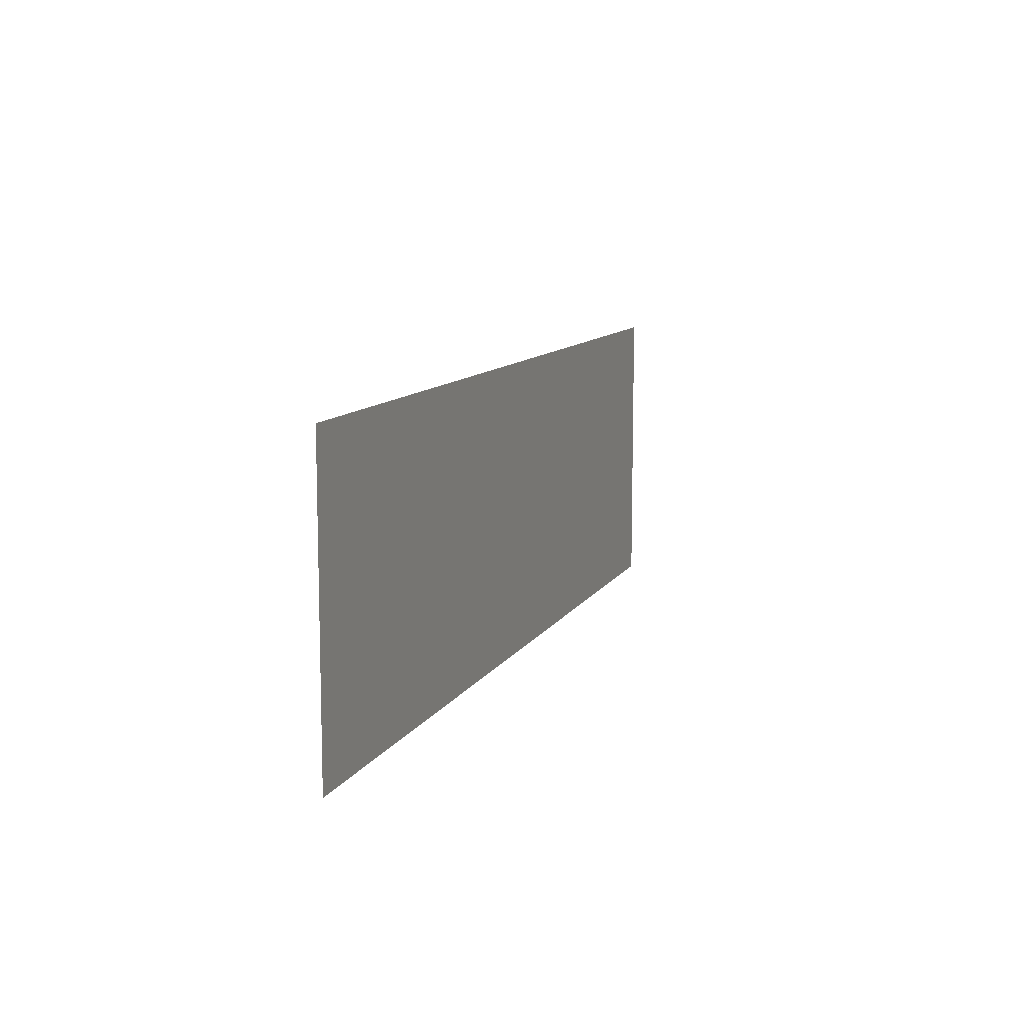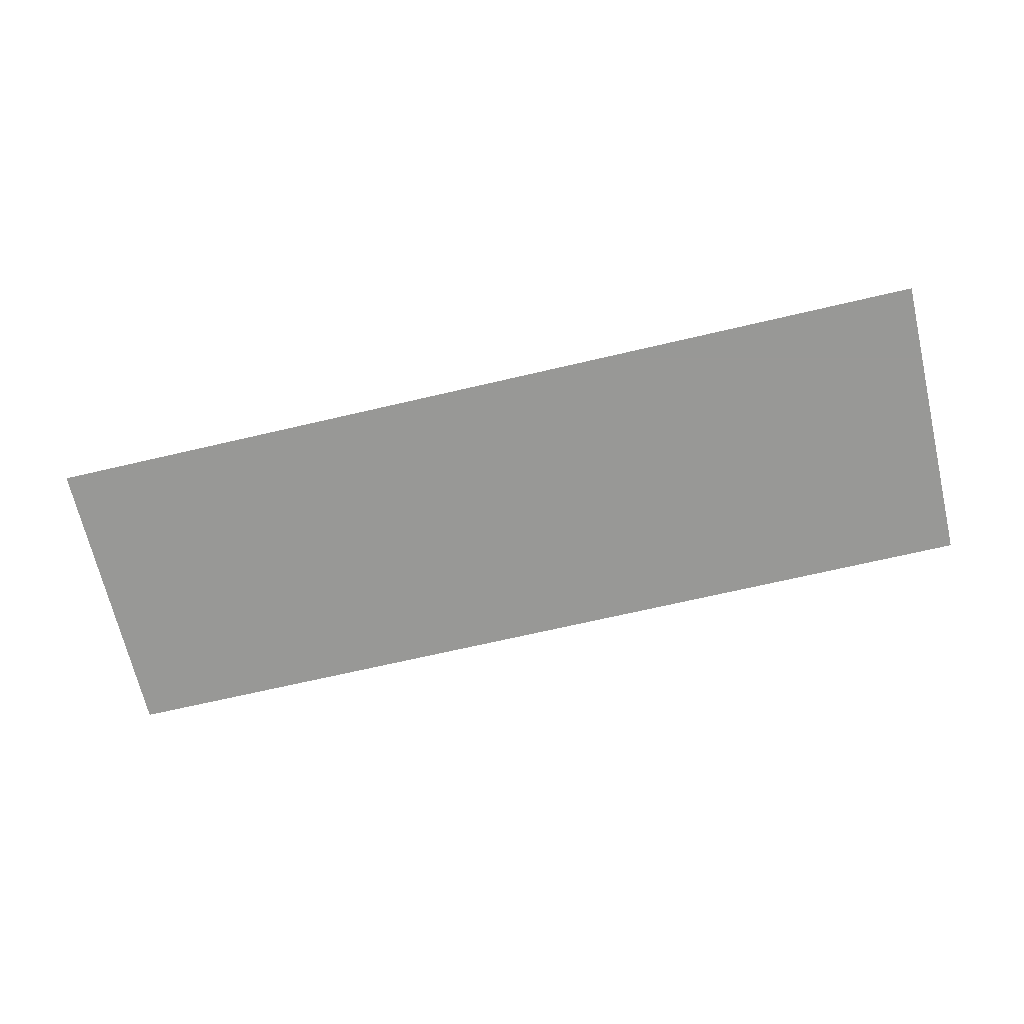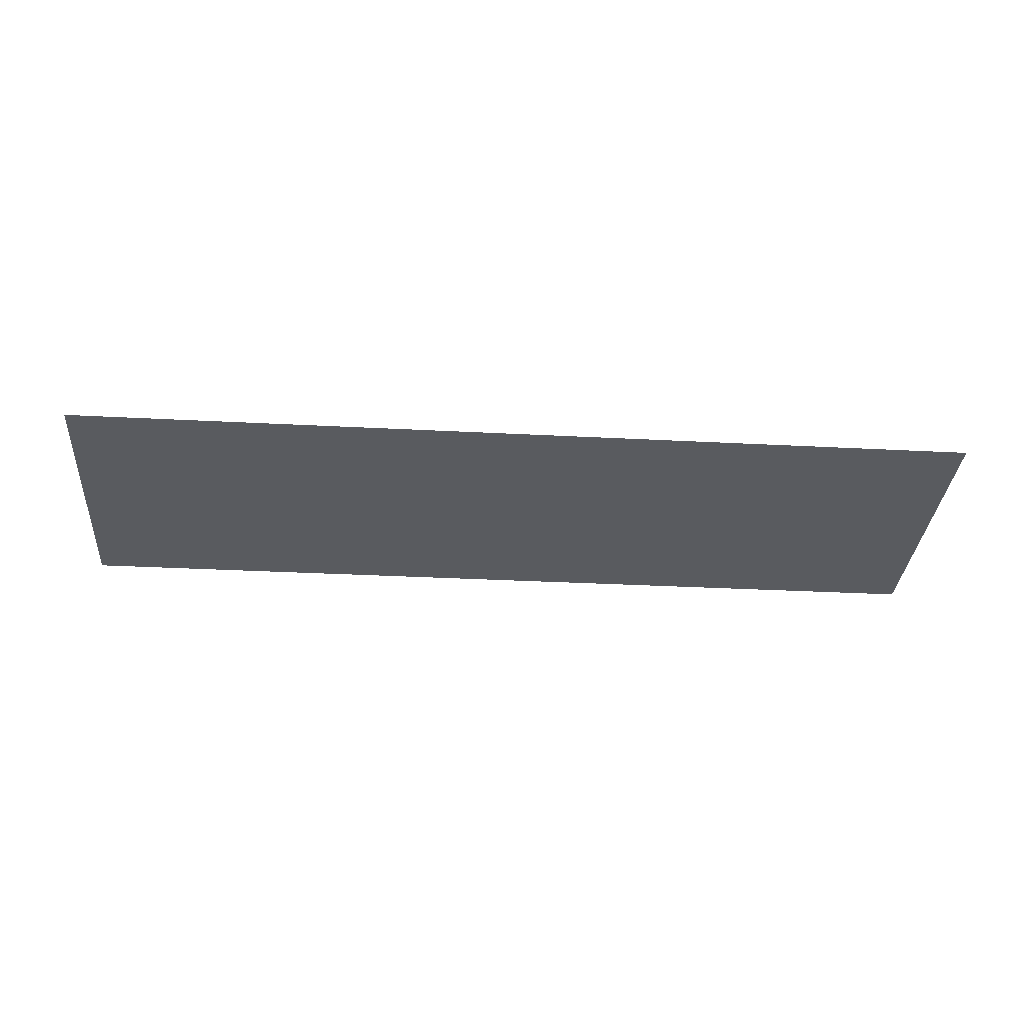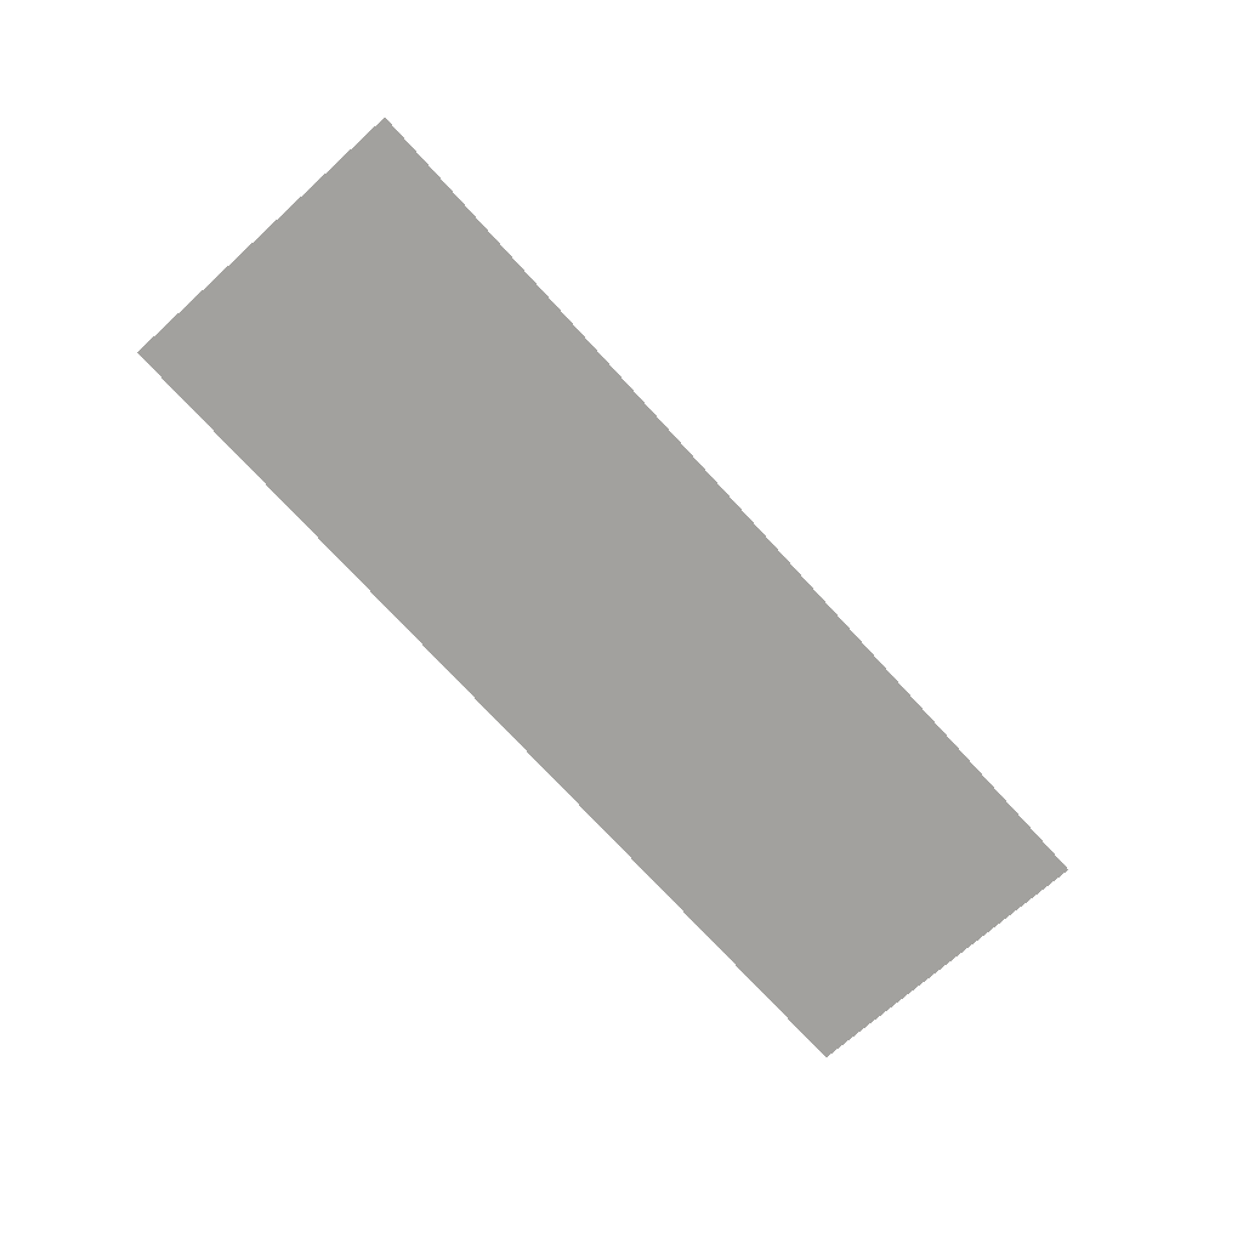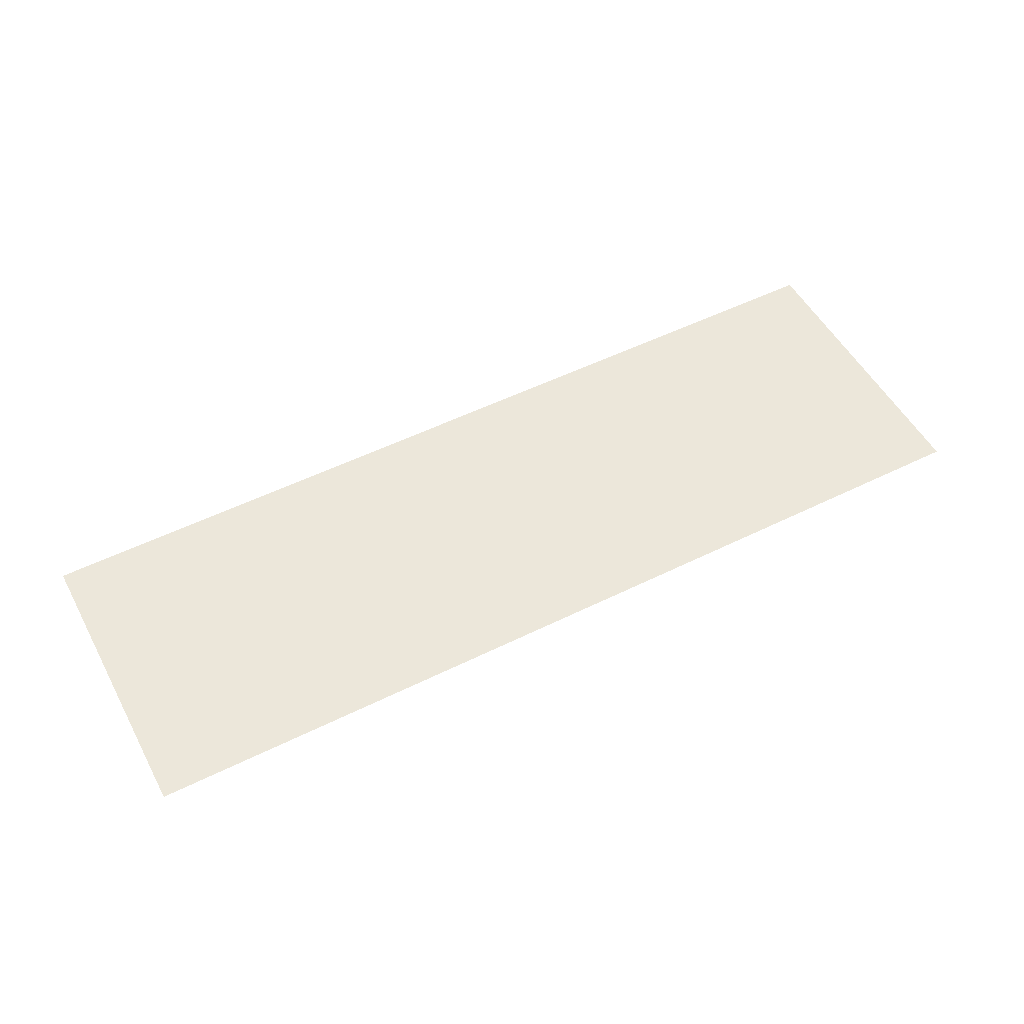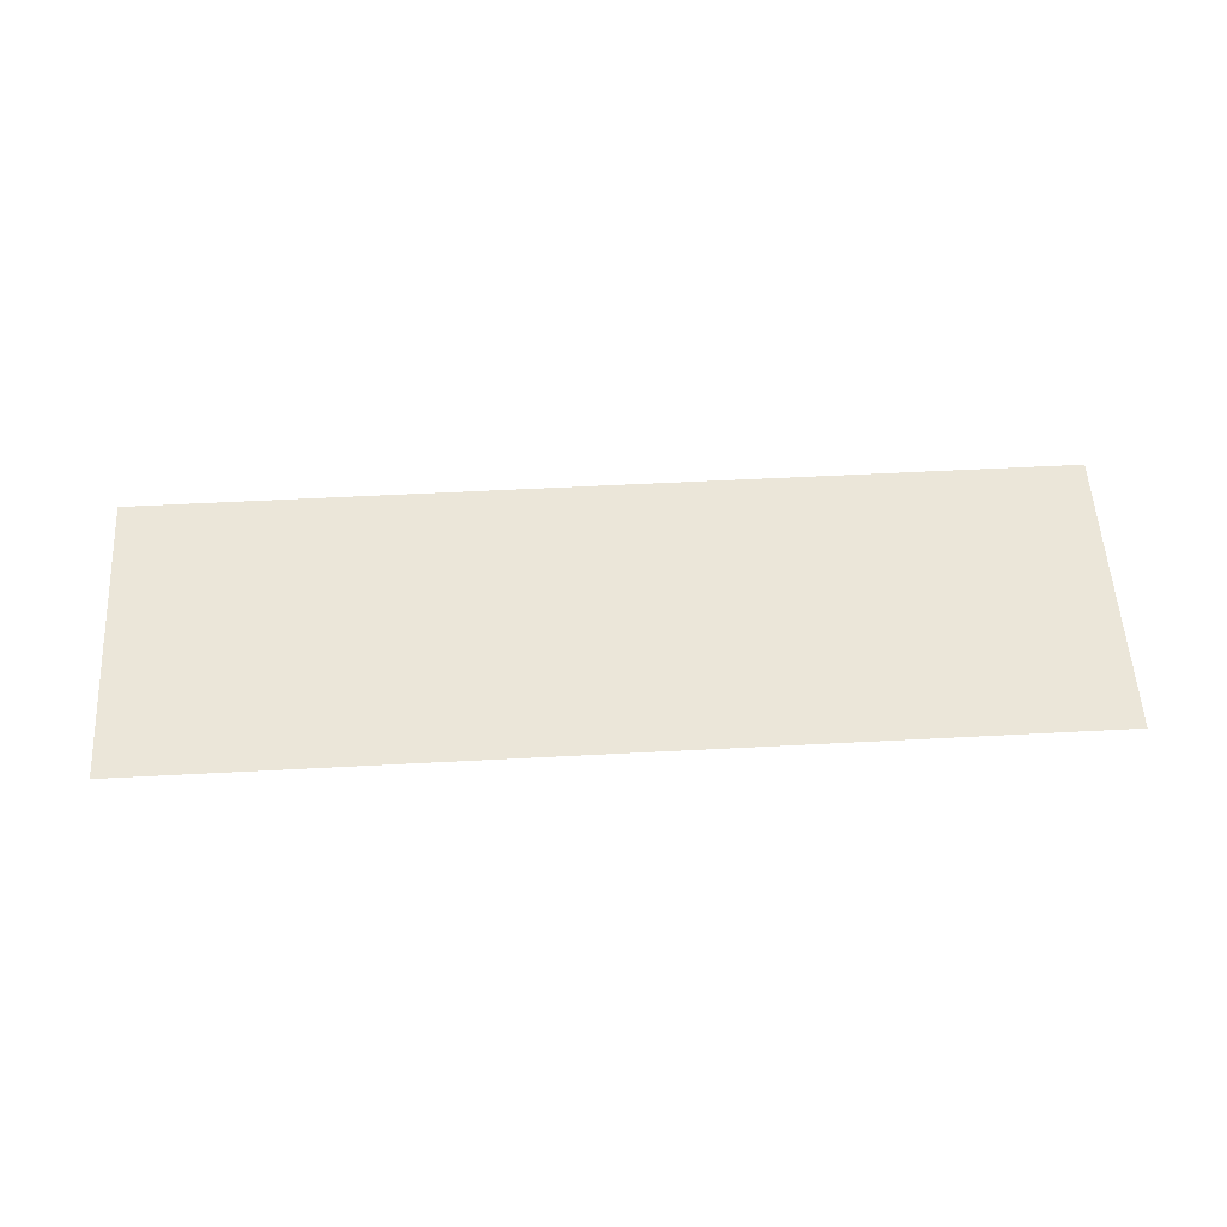
<metadata>
{"format":"obj","ext":"obj","renderer":"f3d","projection":"perspective","resolution":1024,"background":"white","views":[{"elev":10.4,"azim":-71.2,"up":"+Y"},{"elev":-68.5,"azim":13.2,"up":"+Z"},{"elev":-32.4,"azim":175.8,"up":"+Z"},{"elev":-72.1,"azim":-48.1,"up":"+Z"},{"elev":52.6,"azim":-28.0,"up":"+Z"},{"elev":55.3,"azim":176.8,"up":"+Z"}]}
</metadata>
<code>
g [mouth] mouth_yawn
v 0.435 -0.14 0
v 0.435 0.14 0
v -0.435 0.14 0
v -0.435 -0.14 0
g [mouth] mouth_yawn_0
f 1 4 2
f 2 4 3

</code>
